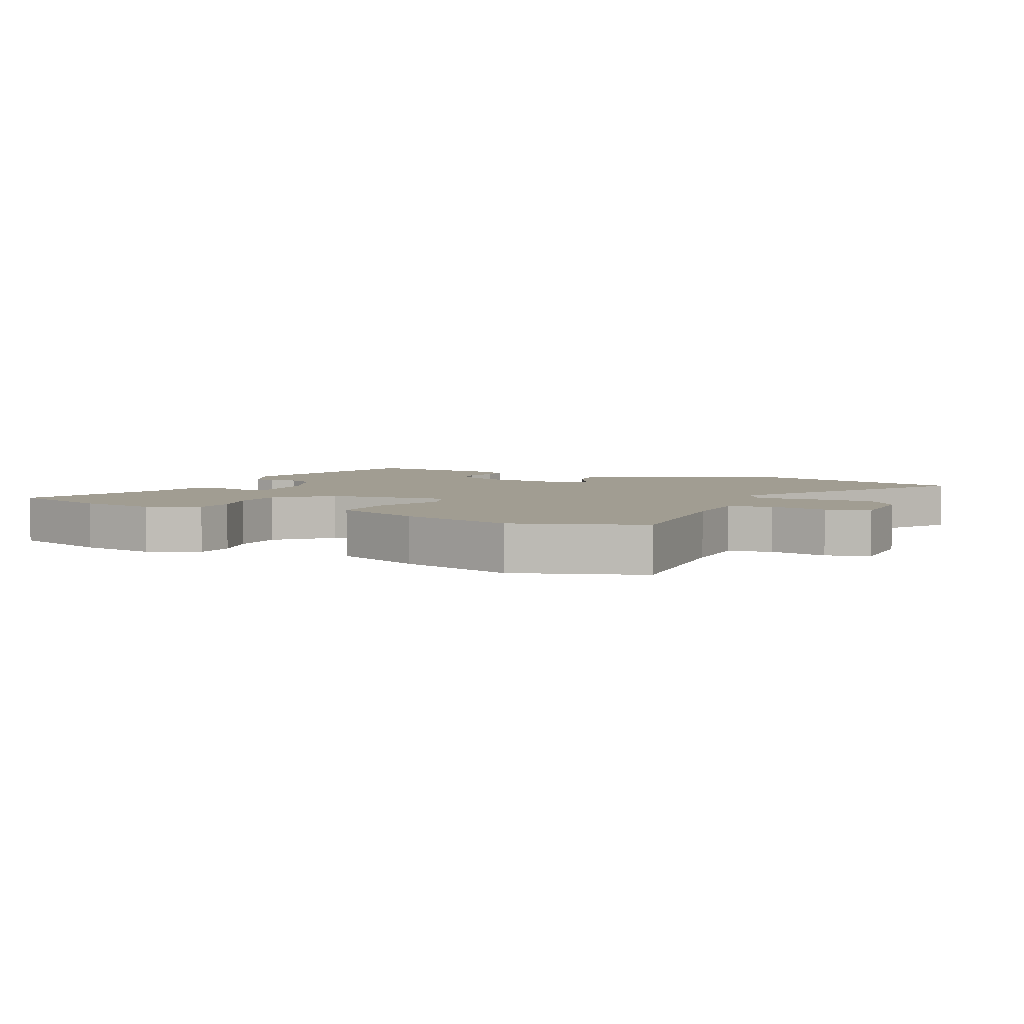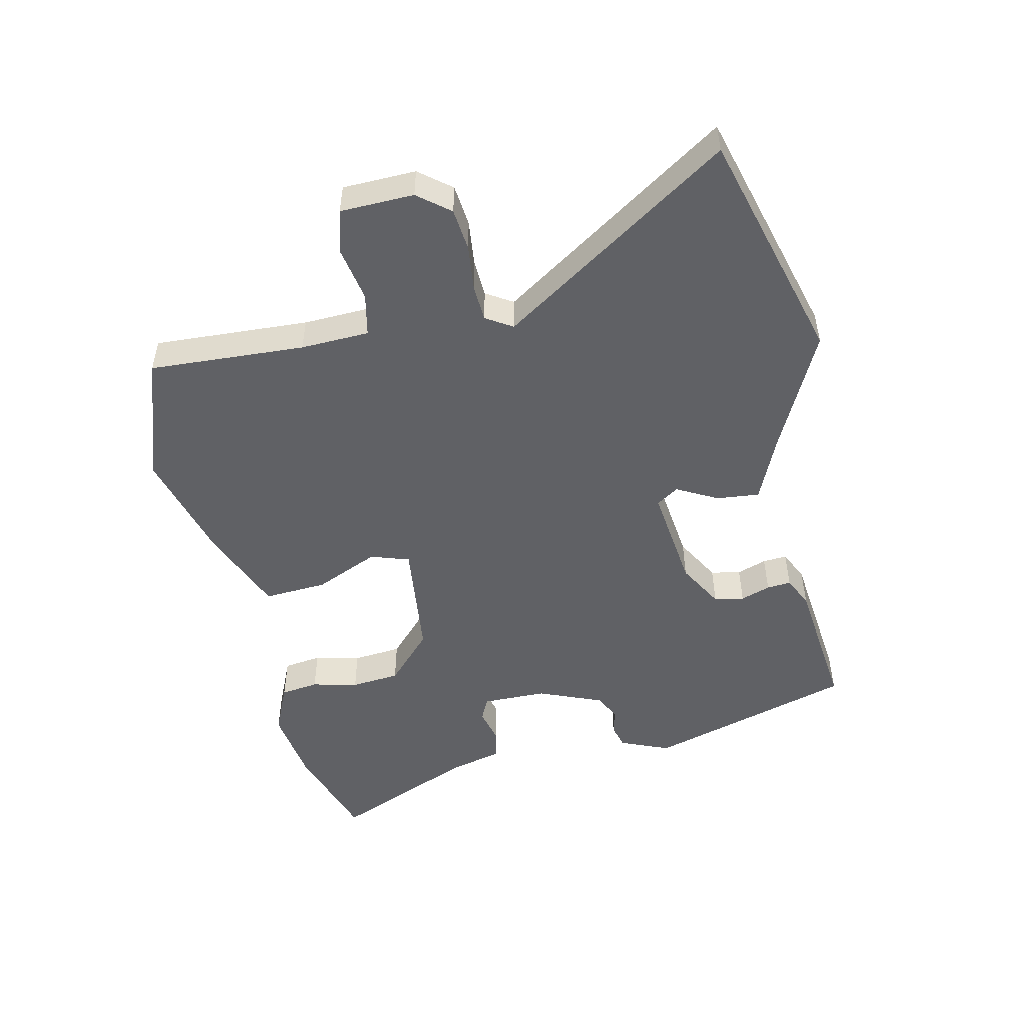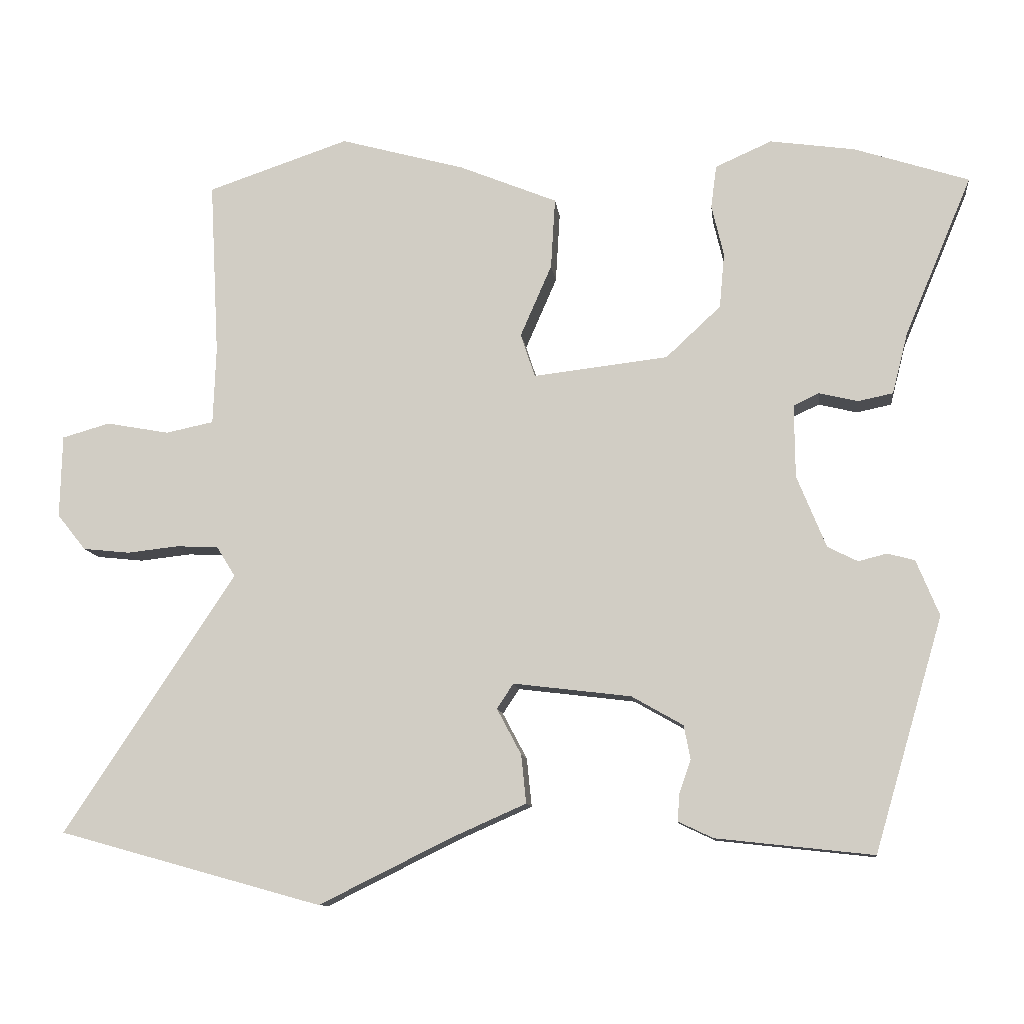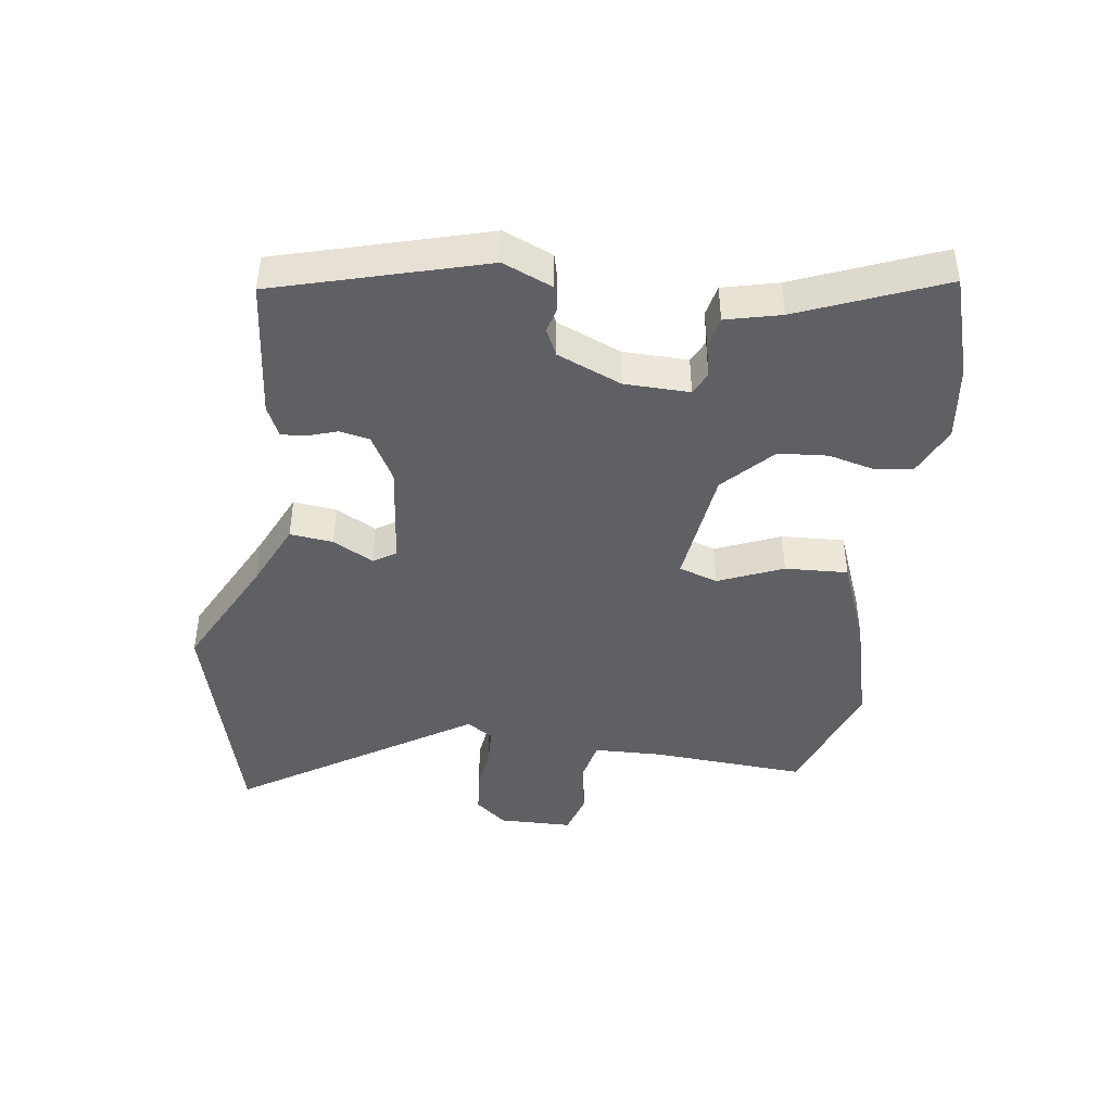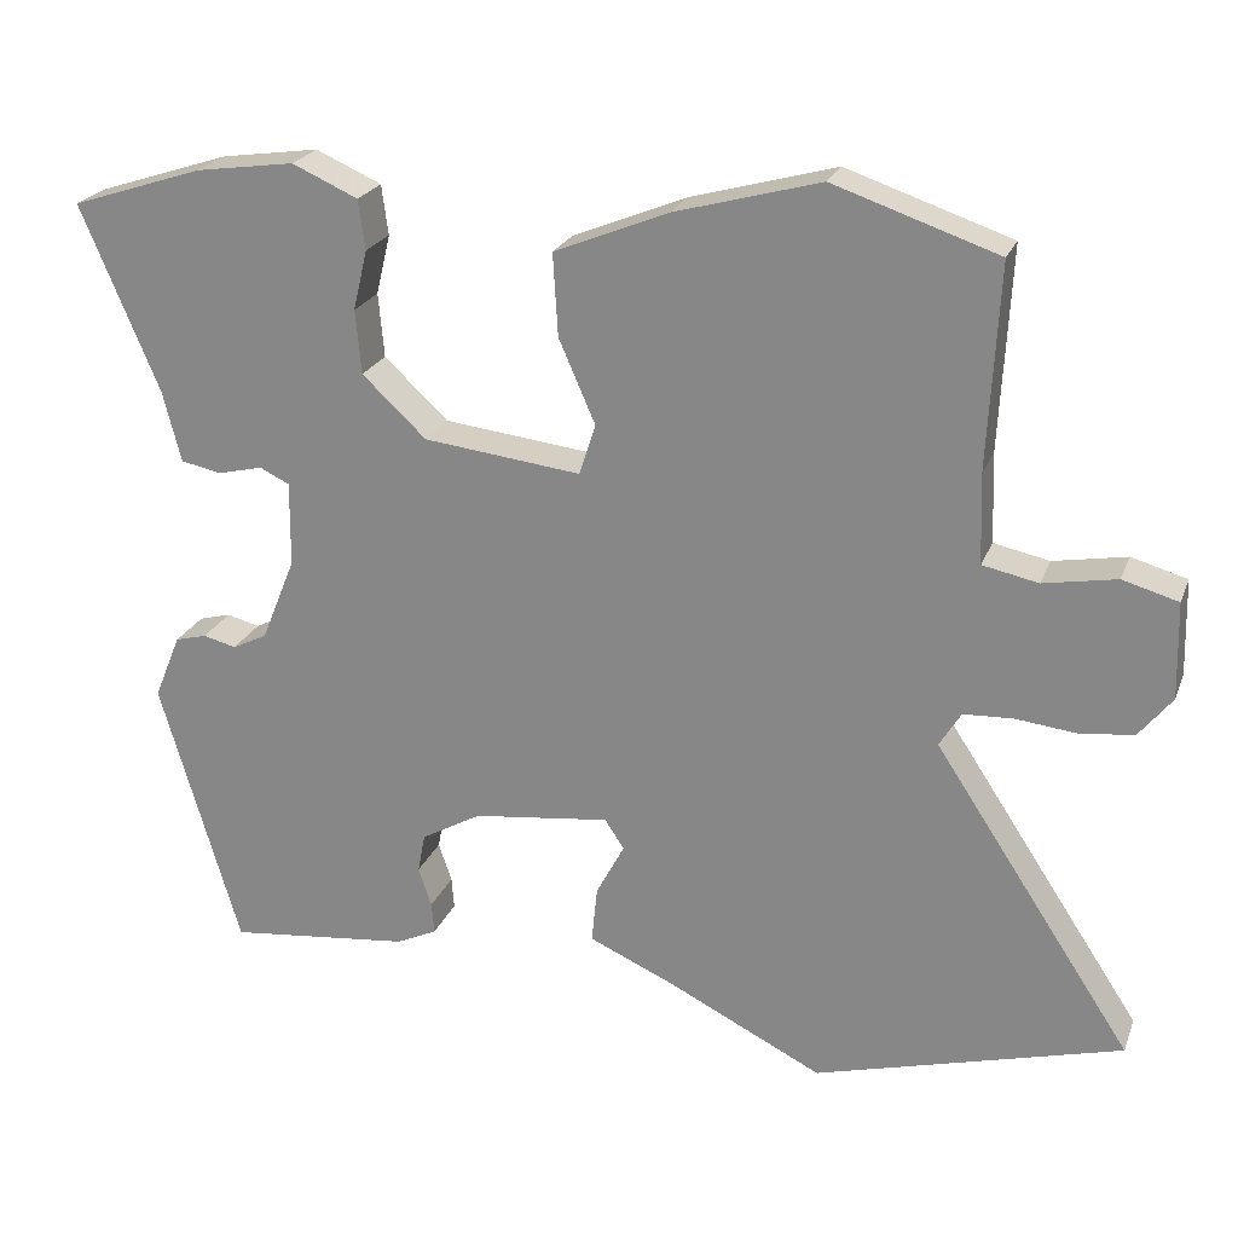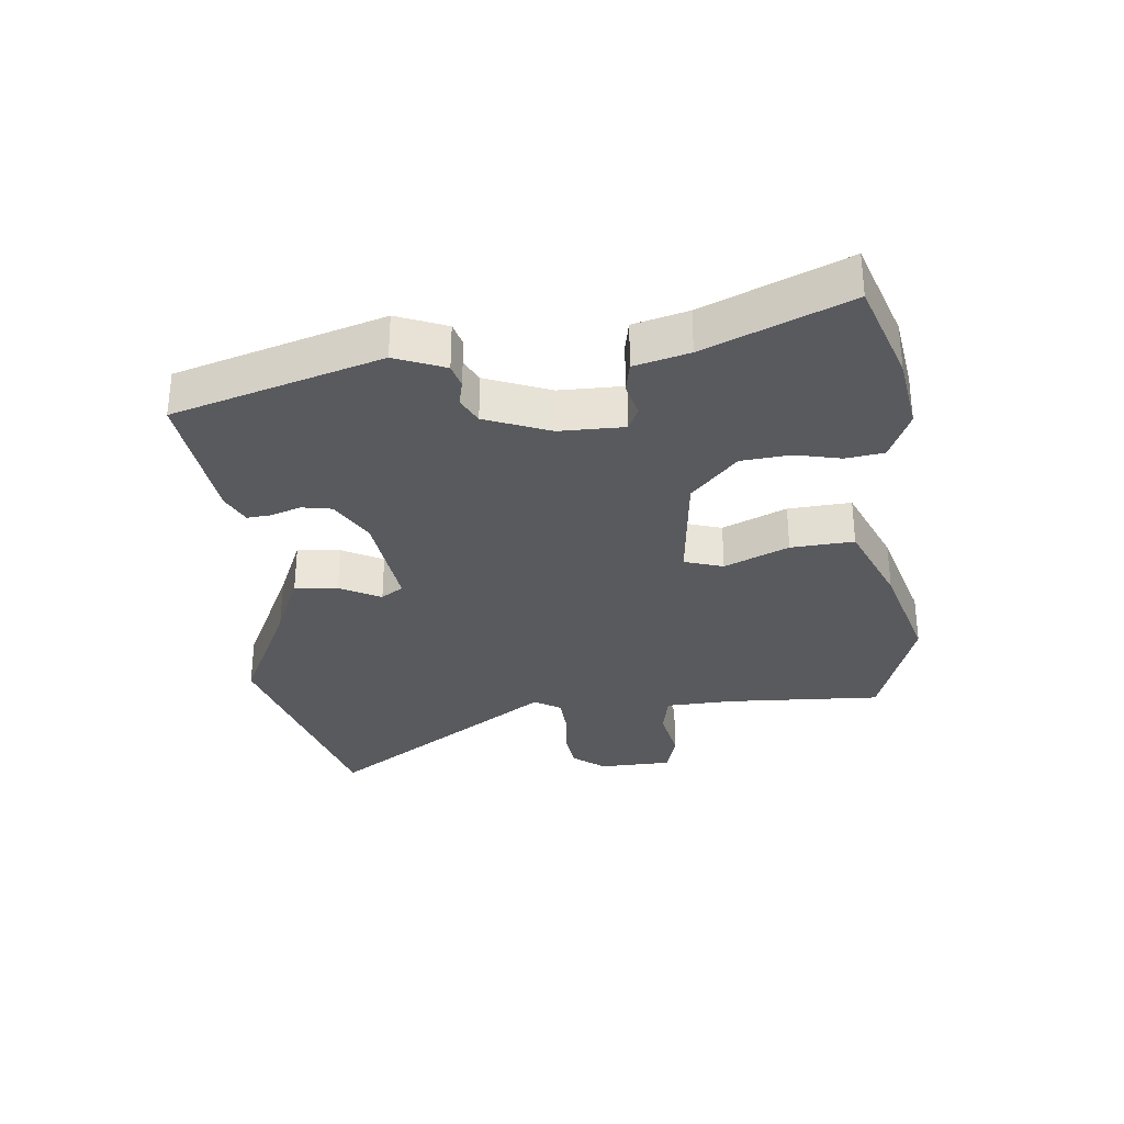
<metadata>
{"format":"obj","ext":"obj","renderer":"f3d","projection":"perspective","resolution":1024,"background":"white","views":[{"elev":4.8,"azim":24.9,"up":"+Y"},{"elev":-50.3,"azim":102.5,"up":"+Y"},{"elev":-10.7,"azim":-173.2,"up":"+Z"},{"elev":-43.4,"azim":-98.5,"up":"+Y"},{"elev":23.0,"azim":17.8,"up":"+Z"},{"elev":-31.4,"azim":-83.7,"up":"+Y"}]}
</metadata>
<code>
v 0.308 0.07 0.565
v 0.506 0.07 0.498
v 0.493 0.07 0.253
v 0.497 0.07 0.145
v 0.564 0.07 0.131
v 0.652 0.07 0.147
v 0.719 0.07 0.128
v 0.722 0.07 0.012
v 0.682 0.07 -0.038
v 0.616 0.07 -0.045
v 0.544 0.07 -0.037
v 0.485 0.07 -0.04
v 0.459 0.07 -0.082
v 0.698 0.07 -0.445
v 0.329 0.07 -0.547
v 0.143 0.07 -0.455
v 0.039 0.07 -0.409
v 0.046 0.07 -0.341
v 0.08 0.07 -0.277
v 0.057 0.07 -0.242
v -0.108 0.07 -0.262
v -0.18 0.07 -0.303
v -0.189 0.07 -0.35
v -0.173 0.07 -0.397
v -0.17 0.07 -0.435
v -0.219 0.07 -0.458
v -0.439 0.07 -0.482
v -0.535 0.07 -0.156
v -0.503 0.07 -0.078
v -0.465 0.07 -0.068
v -0.425 0.07 -0.078
v -0.383 0.07 -0.057
v -0.342 0.07 0.044
v -0.341 0.07 0.146
v -0.377 0.07 0.163
v -0.431 0.07 0.15
v -0.48 0.07 0.16
v -0.502 0.07 0.246
v -0.596 0.07 0.469
v -0.436 0.07 0.521
v -0.317 0.07 0.538
v -0.238 0.07 0.503
v -0.23 0.07 0.443
v -0.247 0.07 0.371
v -0.24 0.07 0.294
v -0.163 0.07 0.222
v 0.026 0.07 0.2
v 0.046 0.07 0.261
v 0.002 0.07 0.362
v -0.004 0.07 0.461
v 0.133 0.07 0.517
v 0.308 0 0.565
v 0.506 0 0.498
v 0.493 0 0.253
v 0.497 0 0.145
v 0.564 0 0.131
v 0.652 0 0.147
v 0.719 0 0.128
v 0.722 0 0.012
v 0.682 0 -0.038
v 0.616 0 -0.045
v 0.544 0 -0.037
v 0.485 0 -0.04
v 0.459 0 -0.082
v 0.698 0 -0.445
v 0.329 0 -0.547
v 0.143 0 -0.455
v 0.039 0 -0.409
v 0.046 0 -0.341
v 0.08 0 -0.277
v 0.057 0 -0.242
v -0.108 0 -0.262
v -0.18 0 -0.303
v -0.189 0 -0.35
v -0.173 0 -0.397
v -0.17 0 -0.435
v -0.219 0 -0.458
v -0.439 0 -0.482
v -0.535 0 -0.156
v -0.503 0 -0.078
v -0.465 0 -0.068
v -0.425 0 -0.078
v -0.383 0 -0.057
v -0.342 0 0.044
v -0.341 0 0.146
v -0.377 0 0.163
v -0.431 0 0.15
v -0.48 0 0.16
v -0.502 0 0.246
v -0.596 0 0.469
v -0.436 0 0.521
v -0.317 0 0.538
v -0.238 0 0.503
v -0.23 0 0.443
v -0.247 0 0.371
v -0.24 0 0.294
v -0.163 0 0.222
v 0.026 0 0.2
v 0.046 0 0.261
v 0.002 0 0.362
v -0.004 0 0.461
v 0.133 0 0.517
f 1 2 3
f 51 1 3
f 50 51 3
f 49 50 3
f 48 49 3
f 47 48 3 4
f 46 47 4 5
f 42 43 44
f 41 42 44
f 40 41 44
f 39 40 44
f 38 39 44
f 38 44 45
f 37 38 45
f 36 37 45
f 35 36 45
f 34 35 45 46
f 29 30 31
f 28 29 31
f 27 28 31
f 26 27 31
f 25 26 31
f 24 25 31
f 23 24 31
f 22 23 31 32
f 21 22 32 33
f 16 17 18 19
f 15 16 19
f 14 15 19
f 13 14 19
f 12 13 19 20
f 9 10 11
f 8 9 11
f 7 8 11
f 6 7 11
f 5 6 11
f 5 11 12
f 33 34 46
f 21 33 46
f 20 21 46
f 12 20 46
f 5 12 46
f 54 53 52
f 54 52 102
f 54 102 101
f 54 101 100
f 54 100 99
f 55 54 99 98
f 56 55 98 97
f 95 94 93
f 95 93 92
f 95 92 91
f 95 91 90
f 95 90 89
f 96 95 89
f 96 89 88
f 96 88 87
f 96 87 86
f 97 96 86 85
f 82 81 80
f 82 80 79
f 82 79 78
f 82 78 77
f 82 77 76
f 82 76 75
f 82 75 74
f 83 82 74 73
f 84 83 73 72
f 70 69 68 67
f 70 67 66
f 70 66 65
f 70 65 64
f 71 70 64 63
f 62 61 60
f 62 60 59
f 62 59 58
f 62 58 57
f 62 57 56
f 63 62 56
f 97 85 84
f 97 84 72
f 97 72 71
f 97 71 63
f 97 63 56
f 1 52 53 2
f 2 53 54 3
f 3 54 55 4
f 4 55 56 5
f 5 56 57 6
f 6 57 58 7
f 7 58 59 8
f 8 59 60 9
f 9 60 61 10
f 10 61 62 11
f 11 62 63 12
f 12 63 64 13
f 13 64 65 14
f 14 65 66 15
f 15 66 67 16
f 16 67 68 17
f 17 68 69 18
f 18 69 70 19
f 19 70 71 20
f 20 71 72 21
f 21 72 73 22
f 22 73 74 23
f 23 74 75 24
f 24 75 76 25
f 25 76 77 26
f 26 77 78 27
f 27 78 79 28
f 28 79 80 29
f 29 80 81 30
f 30 81 82 31
f 31 82 83 32
f 32 83 84 33
f 33 84 85 34
f 34 85 86 35
f 35 86 87 36
f 36 87 88 37
f 37 88 89 38
f 38 89 90 39
f 39 90 91 40
f 40 91 92 41
f 41 92 93 42
f 42 93 94 43
f 43 94 95 44
f 44 95 96 45
f 45 96 97 46
f 46 97 98 47
f 47 98 99 48
f 48 99 100 49
f 49 100 101 50
f 50 101 102 51
f 51 102 52 1

</code>
